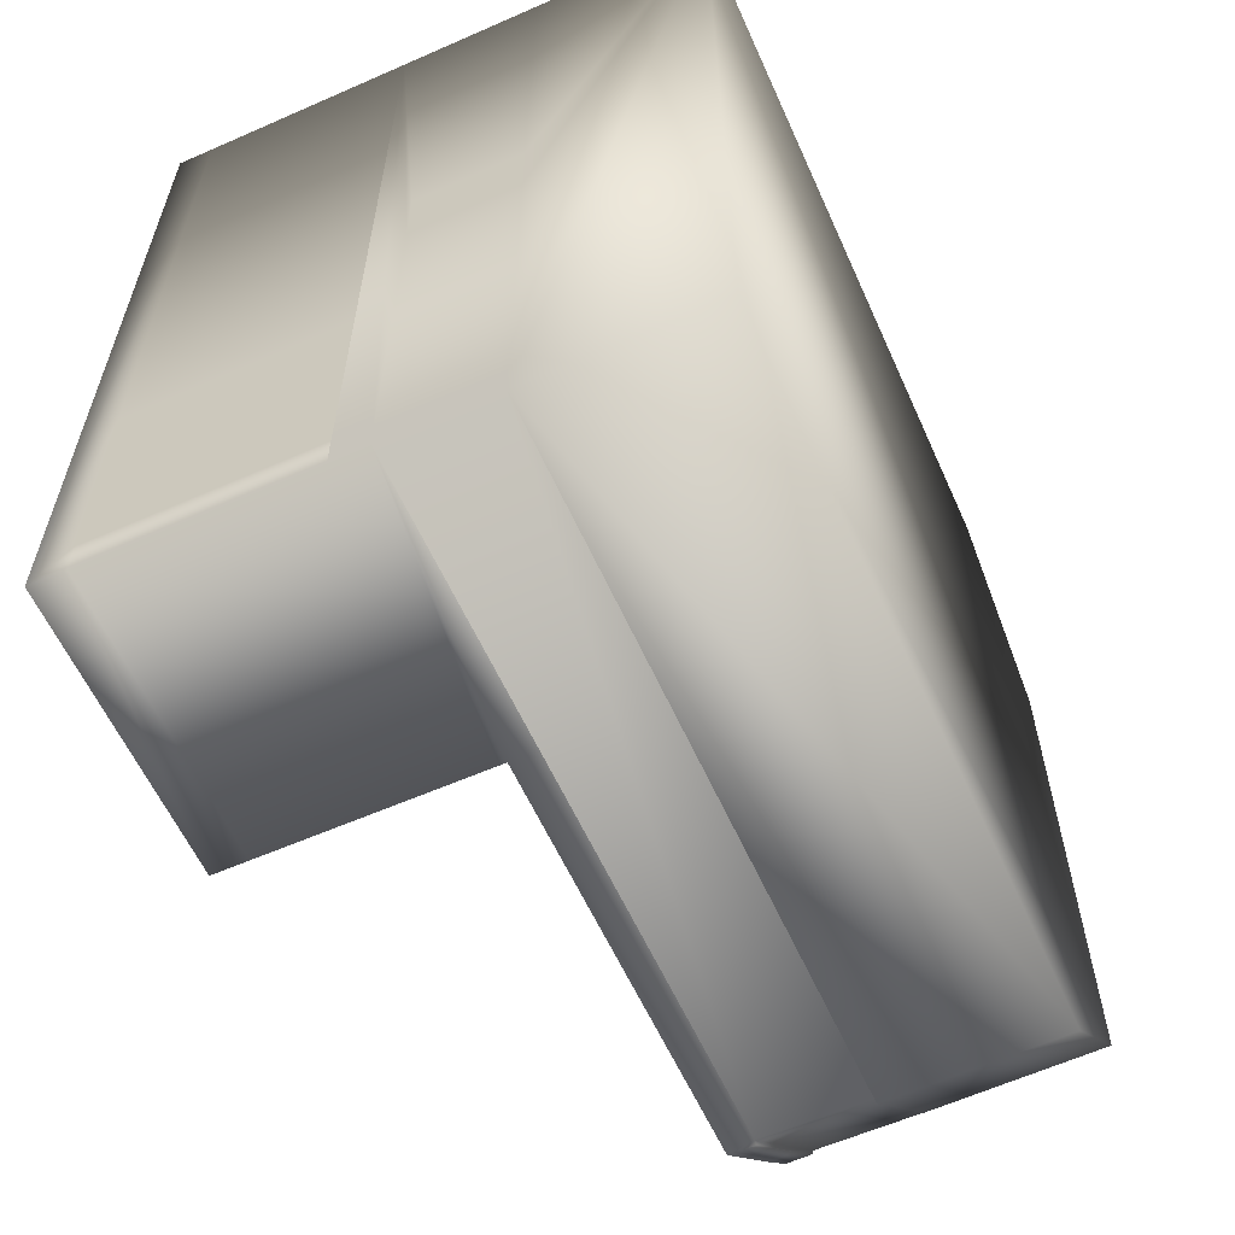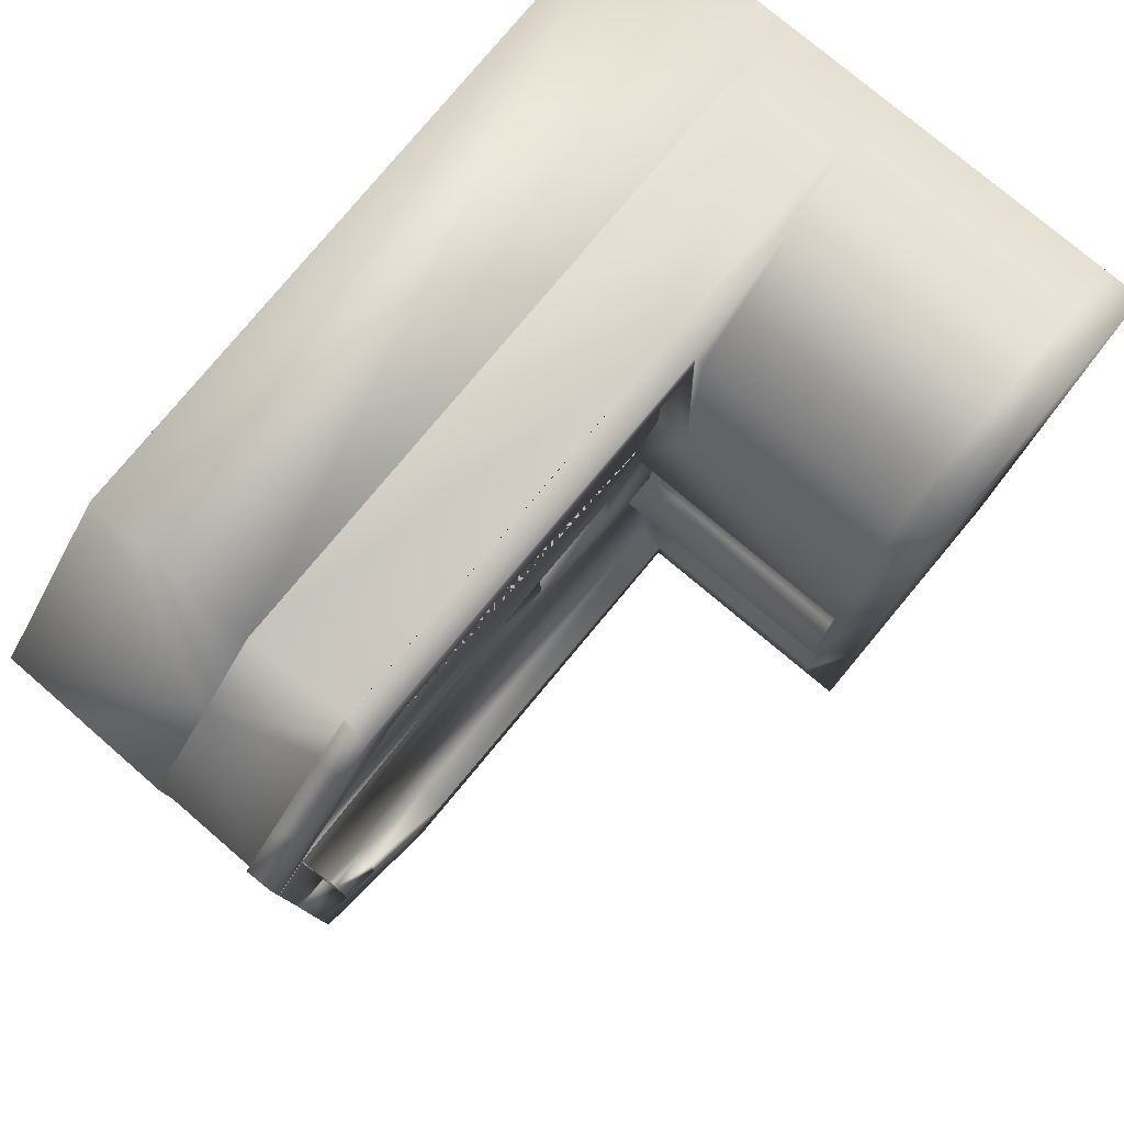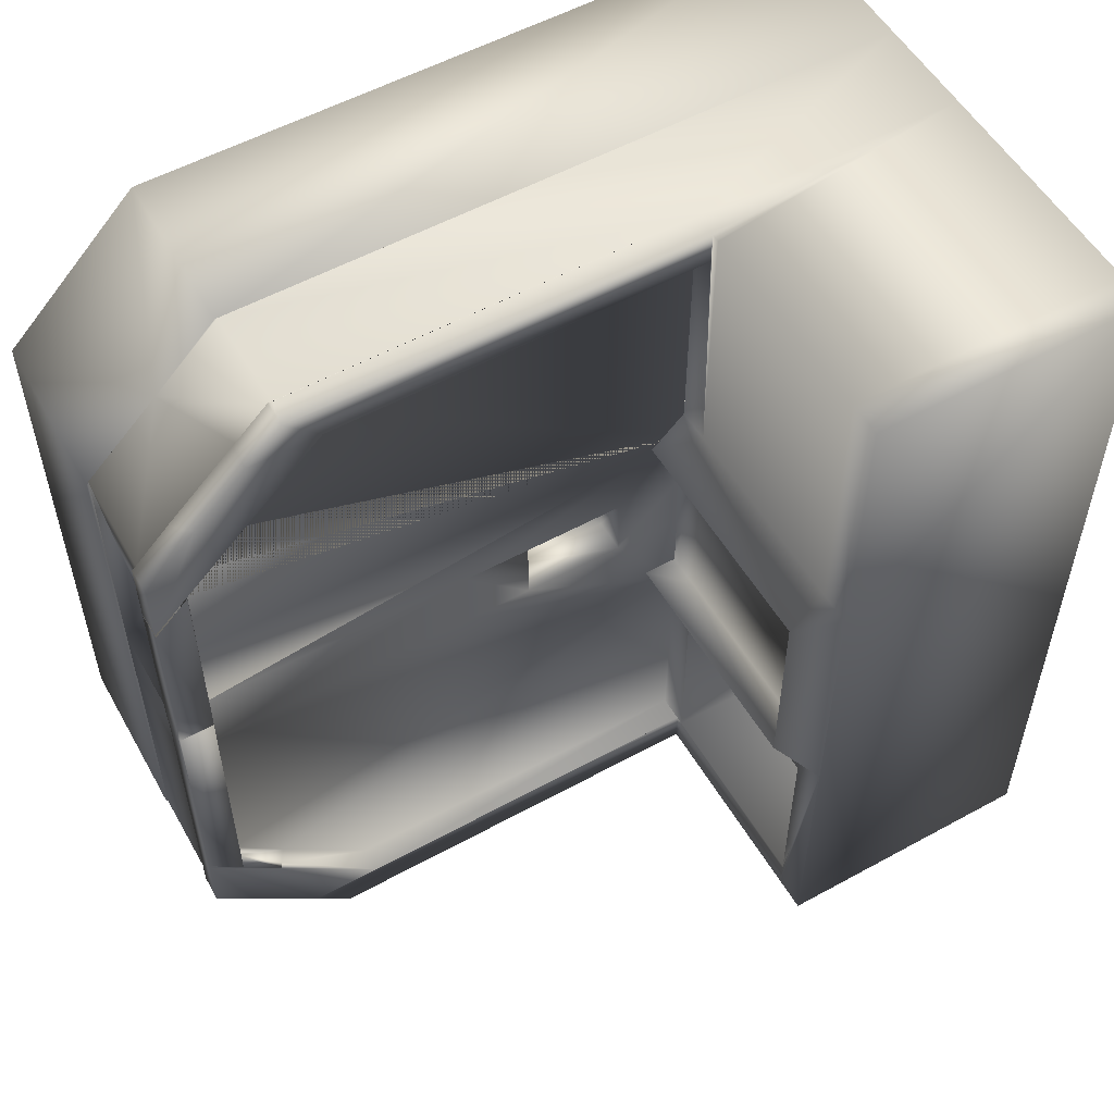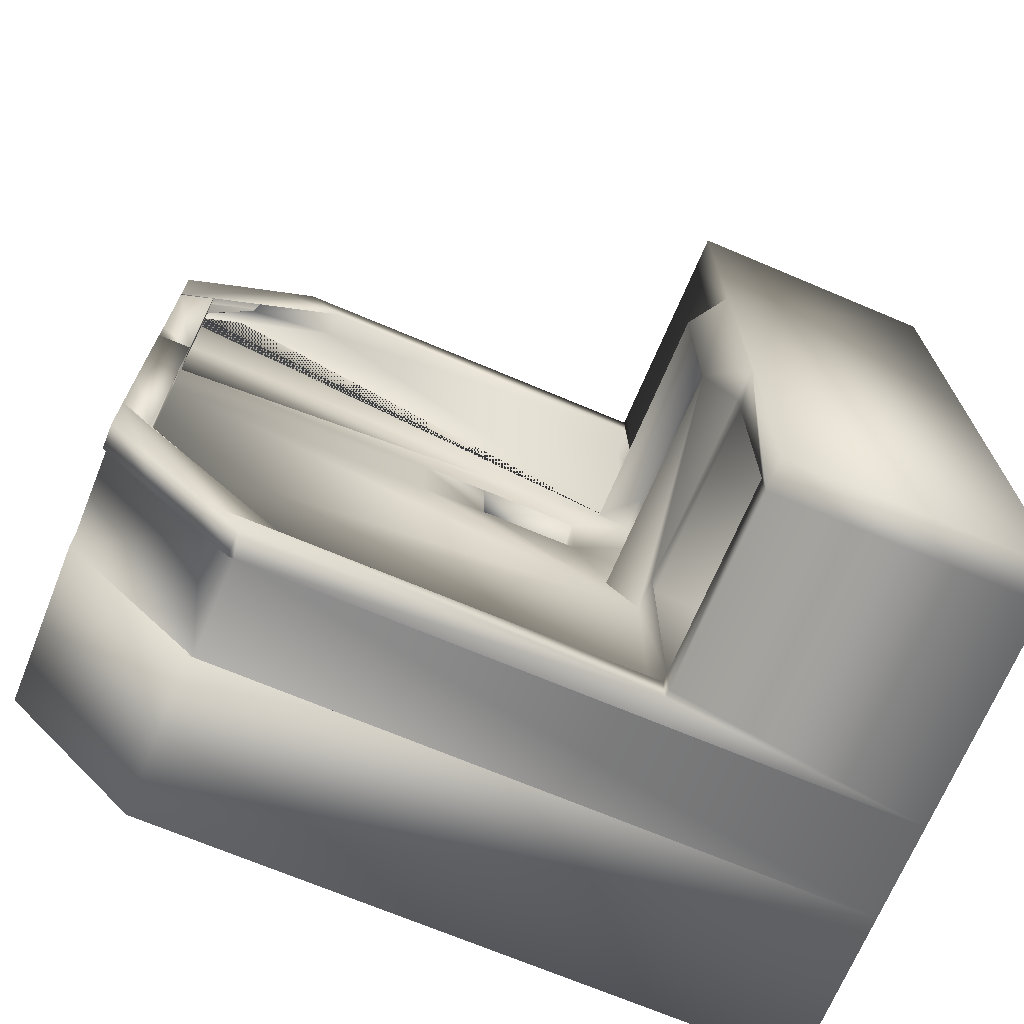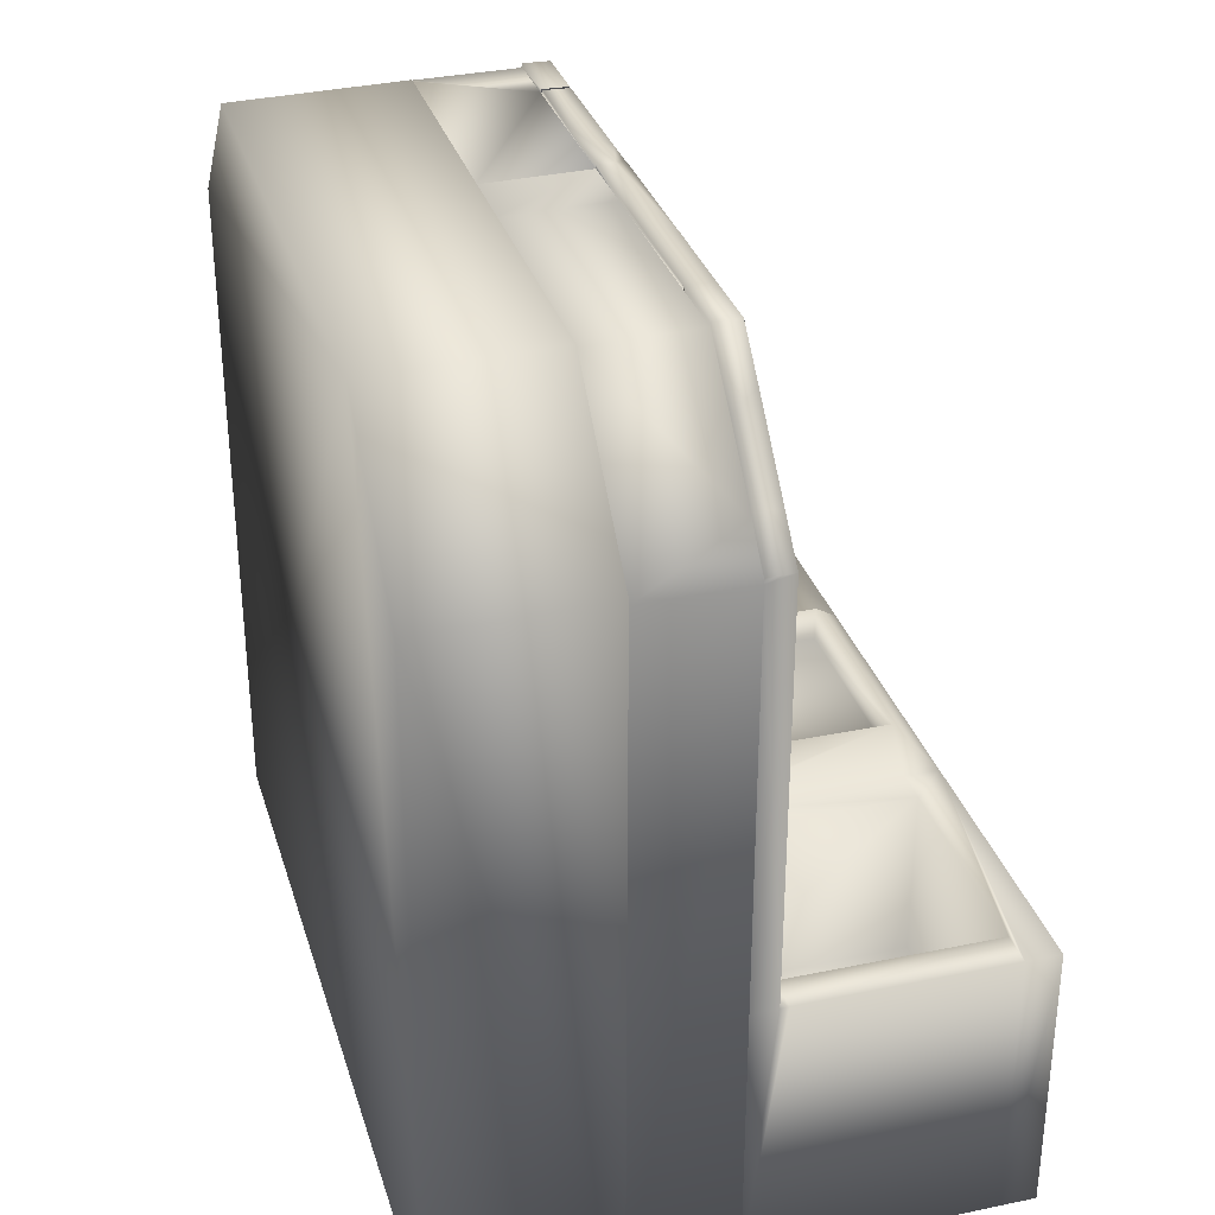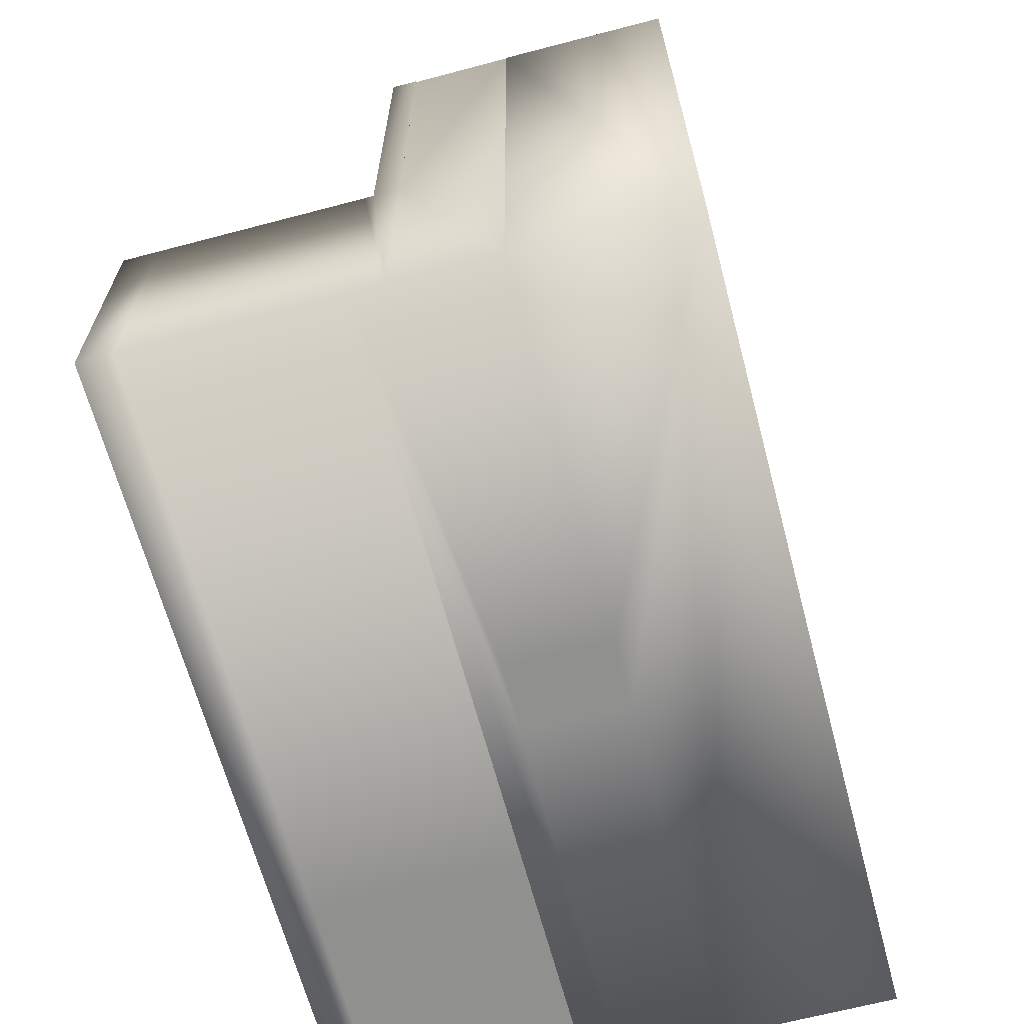
<metadata>
{"format":"obj","ext":"obj","renderer":"f3d","projection":"perspective","resolution":1024,"background":"white","views":[{"elev":-59.8,"azim":24.2,"up":"+Z"},{"elev":79.1,"azim":-140.2,"up":"+Z"},{"elev":54.9,"azim":-120.1,"up":"+Z"},{"elev":-70.3,"azim":-112.9,"up":"+Z"},{"elev":32.0,"azim":163.9,"up":"+Y"},{"elev":-65.5,"azim":14.9,"up":"+Y"}]}
</metadata>
<code>
o entity0_brush11
v -14 2 2
v 6 32 -8
v -14 -2e-06 14
v 6 24 -16
v -1.5 27.21 25
v -14 -0 2
v 6 23.9 32
v -14 -16 -2
v 0 2 14
v 6 32 23.9
v 16 23.73 32
v -16 0 0
v 0 -3e-06 16
v 16 -16 32
v 0 -2e-06 14
v 16 -16 -16
v 16 23.79 -16
v 0 2 2
v 0 -0 2
v 16 31.79 23.94
v -16 -3e-06 16
v 16 31.79 -8
v 0 0 0
v -1.5 30.21 22
v -14 2 14
v -14 -10 -2
v 0 32 10
v -14 -3e-06 16
v -14 -10 -14
v -14 0 0
v -1.5 30.23 21.98
v -2 -10 -2
v -14 0 -2
v -1.5 22 30
v -2 -10 -14
v -1.5 32.21 20
v -1.5 -5e-06 30
v -2 -16 -2
v -2 0 -2
v -1.5 32.21 12
v -1.5 29.21 27
v -1.5 32.2 10
v -1.5 30.21 10
v -14 -16 -14
v -1.5 -5e-06 32
v 0.02 32.24 15.04
v -1.5 32.21 24
v 0.02 32.24 20
v 0.02 32.23 10
v -1.5 32.21 20.2
v -1.5 24 32
v 0.02 32.24 20.17
v -1.52 30.24 -6
v -1.5 26.08 30
v 0.02 32.24 24
v -1.52 30.24 2.96
v 0.02 30 26.24
v 0.02 24 32
v -1.52 30.26 -5.981
v -1.52 28 -8.24
v 0.02 -5e-06 32
v 0.02 26.08 30
v -14 2e-06 -14
v -1.52 30.23 10
v -1.52 32.24 -8
v -2 2e-06 -14
v -1.52 32.24 -4
v -2 -16 -14
v -1.52 32.22 10
v -1.52 3e-06 -16
v -1.52 32.24 0.96
v 0 30.2 10
v 0 32.21 -4
v -1.52 30 -10.24
v -1.52 2e-06 -14
v 0 32.2 10
v -1.52 22 -14
v 6 8 6
v 0 32.21 4
v -1.52 32.24 -4.17
v 0 10 6
v -1.52 26.08 -14
v 0 32.21 -4.2
v 0 22 -14
v -1.52 24 -16
v 2 4 6
v 0 10 10
v 0 29.21 -11
v 0 26.08 -14
v 0 32.21 -8
v 2 4 10
v 0 2e-06 -14
v 6 8 10
v 0 32 6
v 0 24 -16
v 0 4 10
v 0 14 6
v 0 32 -8
v 2 14 10
v 2 10 10
v 0 4 6
v 0 14 10
v 2 10 6
v 2 14 6
v -16 -16 -16
v 0 31.99 10
v 0 23.67 -16
v 6 31.89 10
v -2 -16 -16
v 6 14 10
v -16 -16 32
v 0 -16 6
v 6 14 6
v 6 31.9 6
v 0 -16 10
v 0 31.97 6
v -16 -5e-06 32
v 6 31.87 6
v -2 -16 32
v 6 -16 6
v -16 3e-06 -16
v 6 -16 -16
v 0 -16 32
v 6 23.67 -16
v 6 31.9 -8.096
v -14 -5e-06 32
v -2 -5e-06 32
v -14 -16 32
v 0 23.78 32
v -14 -16 -16
v -2 3e-06 -16
v -14 3e-06 -16
v 0 -5e-06 32
v 6 31.87 24.17
v 6 23.78 32
v 0 -16 -16
v 6 -16 32
v 0 3e-06 -16
v 6 -16 10
v 6 31.9 10
v 0 -2e-06 10
v 0 -1e-06 6
v 0 25.75 -14
v 0 31.99 -4.407
v 0 31.99 -4.216
v 0 27.21 -9
v -1.063 27.76 -8.469
v 0 31.99 -4.216
v 0 30.23 -5.975
v 0 31.68 -4.526
v -0.06497 31.82 -4.388
v -0.9091 30.25 -5.979
v 0 30.21 6
v 0 30.21 -6
v -0.6671 30.22 -6
v -0.5835 30.24 -5.977
v 0 -5e-06 30
v 0.02 25.84 30
v 0.02 23.78 32
v 0.005848 23.78 32
v 0.004119 23.75 32
v 0 31.98 20.42
v 0 22 30
v 0.02 31.97 24.07
v 0.02 31.98 20.42
v 0 30.23 10
v 0.02 31.98 20.26
v 0.02 32 10
v 0.02 31.99 10
v -1 30.22 10
v -1.5 30.22 10
v -0.9999 32.21 10
v 0 30.26 21.98
v 0 30.24 13
v 0 30.24 15.15
v 0 30.24 22
v -0.07476 30.24 13.6
v -0.7307 30.22 11.54
v 0 31.4 20.84
v 0 31.98 20.42
v 0 27.99 24.25
v 0.02 31.98 20.42
v -0.9672 27.49 24.73
v -1.5 27.21 25
v -0.6292 30.25 21.98
v -0.6277 30.24 21.99
v -0.05368 30.24 22
v -1.5 30.21 22
v -1.5 30.23 21.98
v -2 -0 2
v -2 0 0
v -2 -2e-06 14
v -2 -3e-06 16
v 6 27.6 28.3
v 6 31.87 24.03
f 15 9 13 157 163 162 180 181 176 175 166 72 102 96 141
f 176 174 175
f 91 96 87 100 99 110 93
f 32 39 66 35
f 66 39 191 23 92 75 70 131
f 193 127 45 37 157 13
f 192 15 141 142 19 190
f 21 12 121 105 111 117
f 12 30 33 63 132 121
f 21 117 126 28
f 63 33 26 29
f 23 18 19 142 101 81 97 153 154 146 84 92
f 103 81 101 86 78 113 104
f 153 97 102 72
f 141 96 101 142
f 86 101 96 91
f 81 87 102 97
f 100 87 81 103
f 91 93 78 86
f 82 85 70 75 77
f 77 75 92 84
f 80 65 74 82 77
f 147 80 77 84 146
f 80 60 67
f 156 149 152 67 60 147 146 154 155
f 80 147 60
f 71 67 59 64 69
f 171 64 59 152 149 153 72 170
f 170 72 166
f 69 64 171 42 172
f 67 152 59
f 35 66 63 29
f 131 132 63 66
f 56 59 53
f 154 153 56 53 155
f 156 155 53 59
f 153 149 156 59 56
f 51 54 34 37 45
f 163 157 37 34
f 50 5 184 34 54 41 47
f 5 50 184
f 183 52 165 162 163 34 184
f 43 189 36 40 42 171
f 189 31 36
f 171 170 43
f 178 43 170 166 175 177
f 188 189 43
f 24 31 189 188
f 174 178 177 175
f 187 176 173 185 186
f 188 43 178 174 176 187
f 189 31 36
f 24 31 189 188
f 5 50 184
f 192 190 6 3
f 28 126 127 193
f 191 39 33 30
f 33 39 32 26
f 1 12 21 25
f 21 28 25
f 12 1 30
f 3 6 1 25
f 190 19 18 1 6
f 1 18 23 191 30
f 193 13 9 25 28
f 9 15 192 3 25
f 93 110 113 78
f 173 176 179
f 194 134 164 158 159 135
f 61 133 123 137 135 159
f 160 129 161
f 161 129 133 61 159 160
f 137 123 115 139
f 168 140 108 169
f 169 106 27 168
f 162 165 164 134 195 140 168 167 182 180
f 134 194 195
f 123 133 45 127 119
f 119 38 68 109 136 112 115 123
f 136 109 131 70 138
f 126 117 111 128
f 105 130 44 8 128 111
f 130 105 121 132
f 148 145 150
f 120 112 136 122
f 143 98 125 124 107
f 107 124 122 136 138
f 116 118 125 98 144 145 148
f 113 110 99 104
f 94 114 118 116
f 169 108 114 94 106
f 139 115 112 120
f 99 100 103 104
f 95 85 82 89
f 107 138 70 85 95
f 107 95 89 143
f 89 82 74 88
f 88 74 65 90
f 90 65 80 83
f 98 143 89 88 90 83 144
f 150 145 73 151
f 83 80 67 73
f 145 144 83 73
f 148 150 151 73
f 172 76 79 71 69
f 73 67 71 79
f 116 148 73 79 76 27 106 94
f 68 44 130 109
f 109 130 132 131
f 159 58 51 45 133 129 160
f 62 54 51 58
f 58 159 158 62
f 52 50 47 55
f 55 47 41 57
f 57 41 54 62
f 164 165 52 55 57 62 158
f 46 40 36 48
f 172 42 40 46 49
f 173 179 185
f 76 172 49 168 27
f 168 49 46 48 167
f 127 126 128 119
f 119 128 8 38
f 38 8 44 68
f 35 29 26 32
f 195 10 2 4 124 125 118 114 108 140
f 194 135 7
f 7 135 137 14 11
f 14 137 139 120 122 16
f 122 124 4 17 16
f 194 7 11 20 10 195
f 17 4 2 22
f 22 2 10 20
f 22 20 11 14 16 17

</code>
